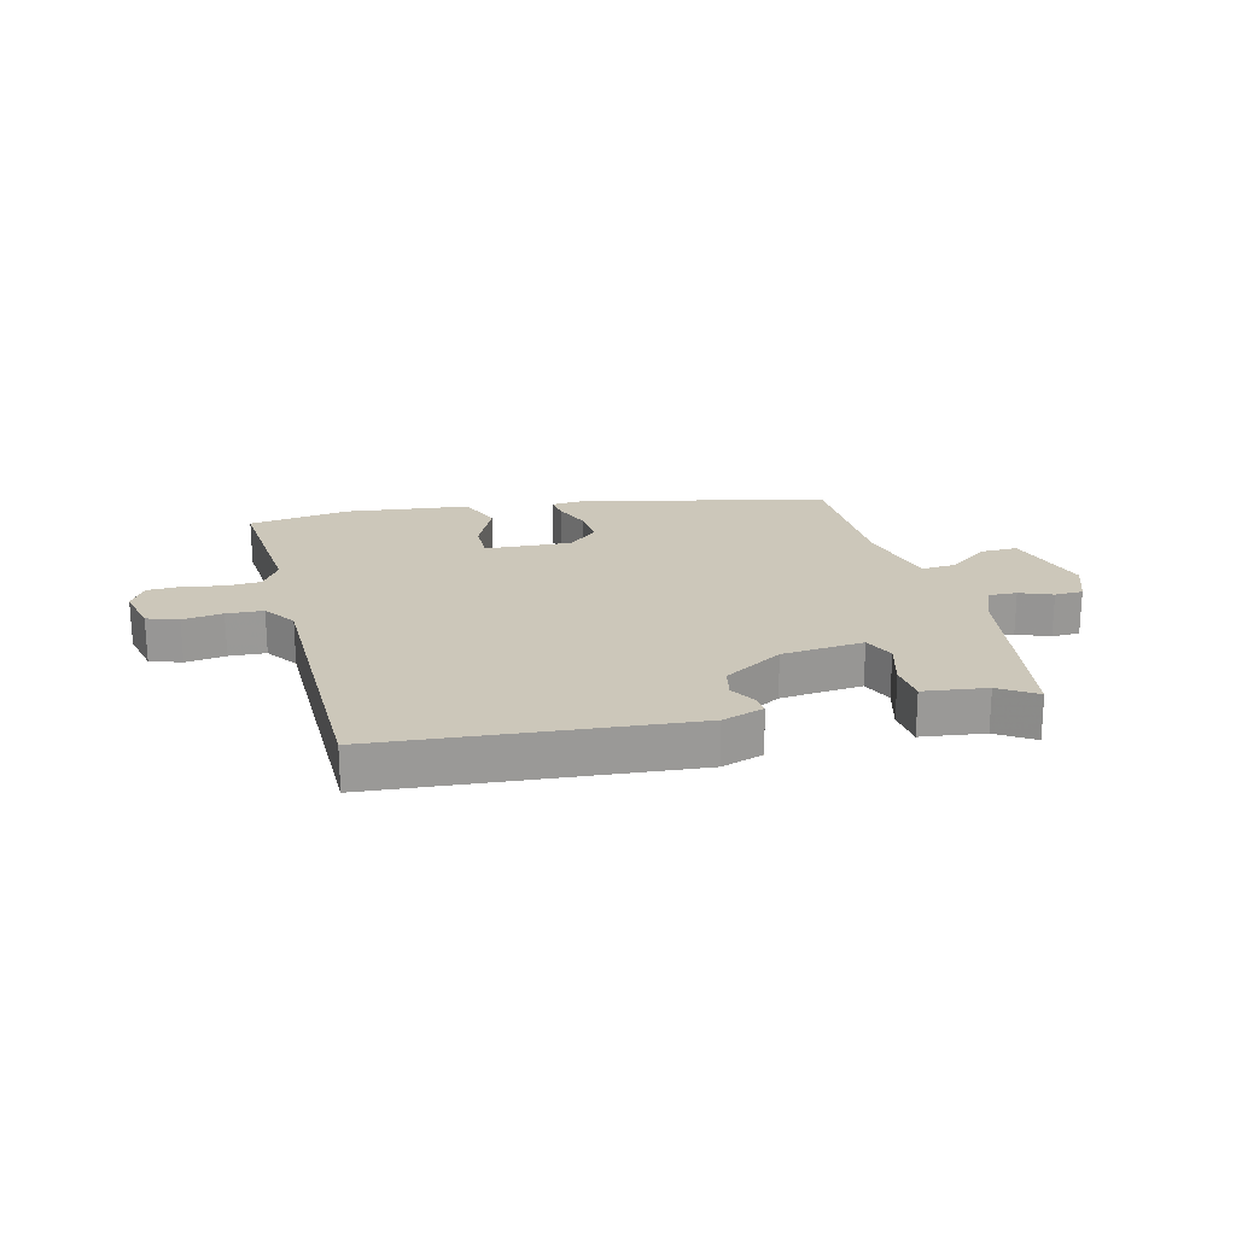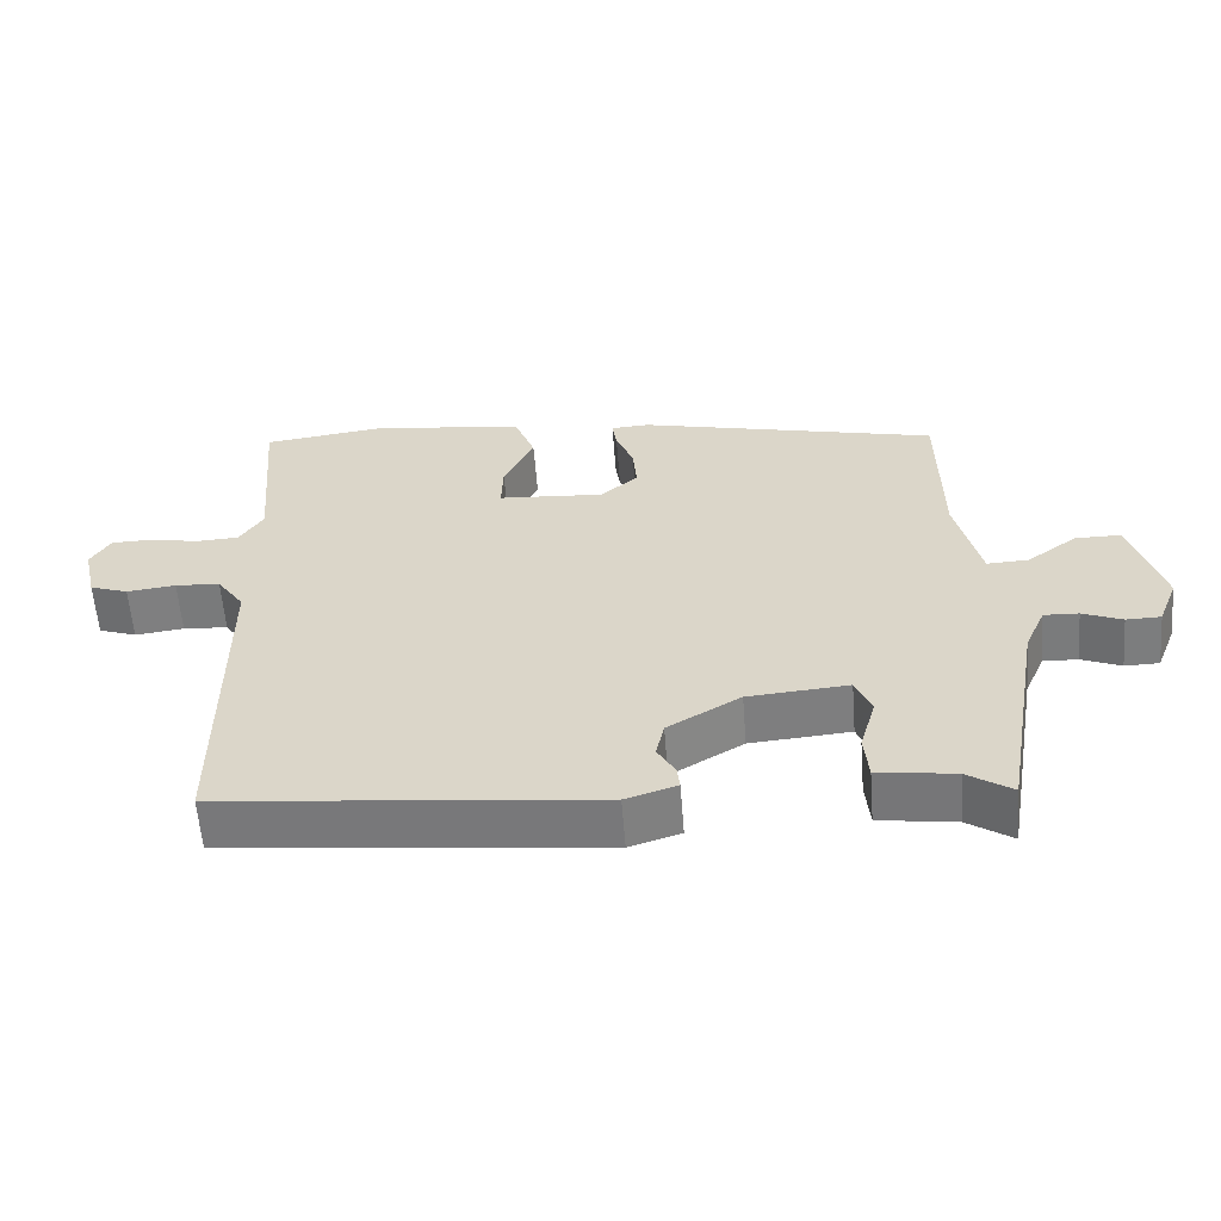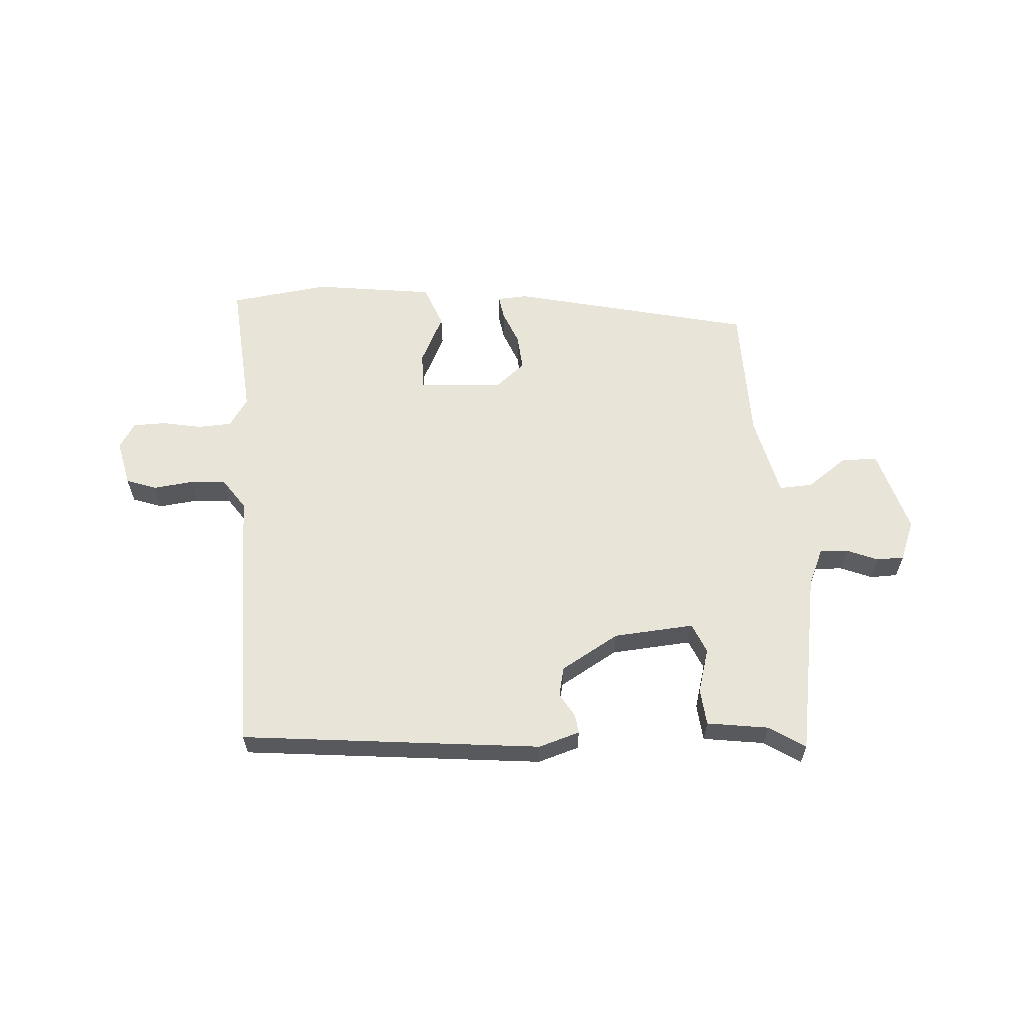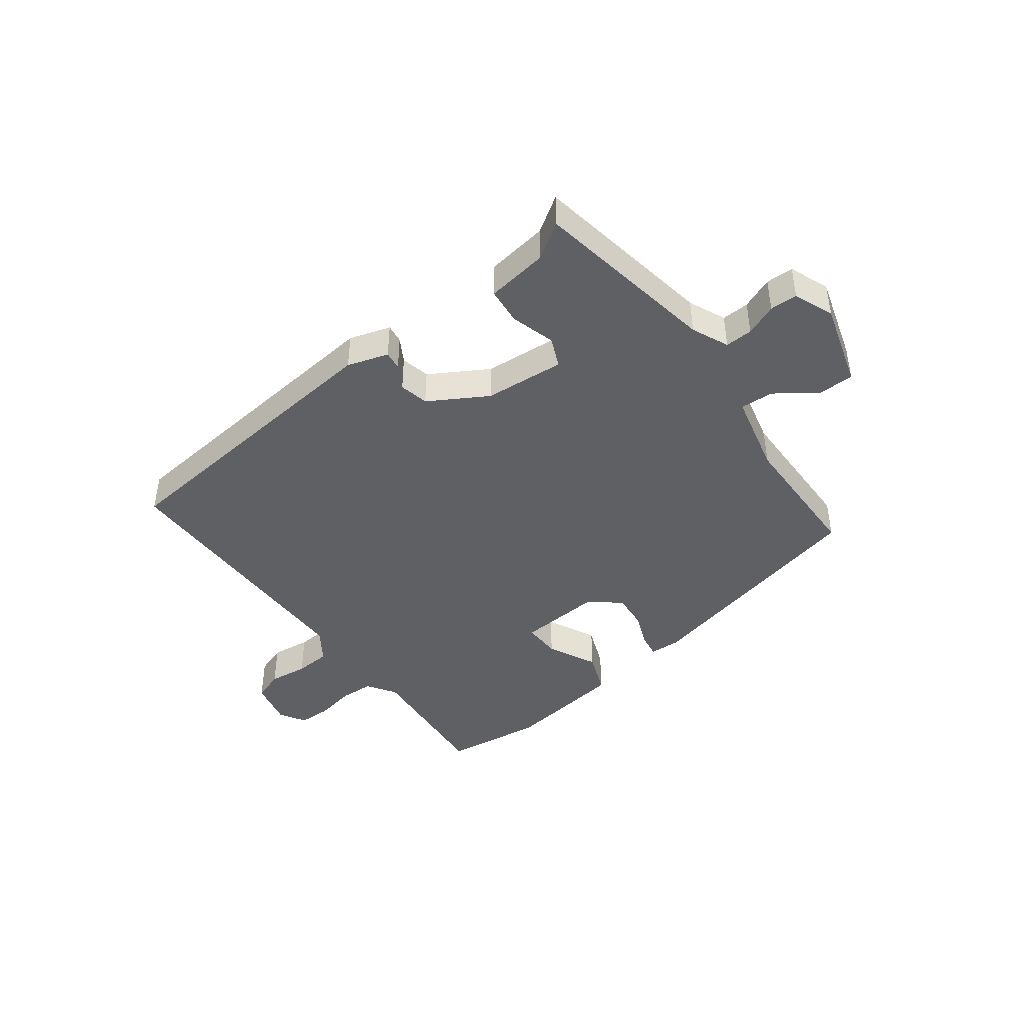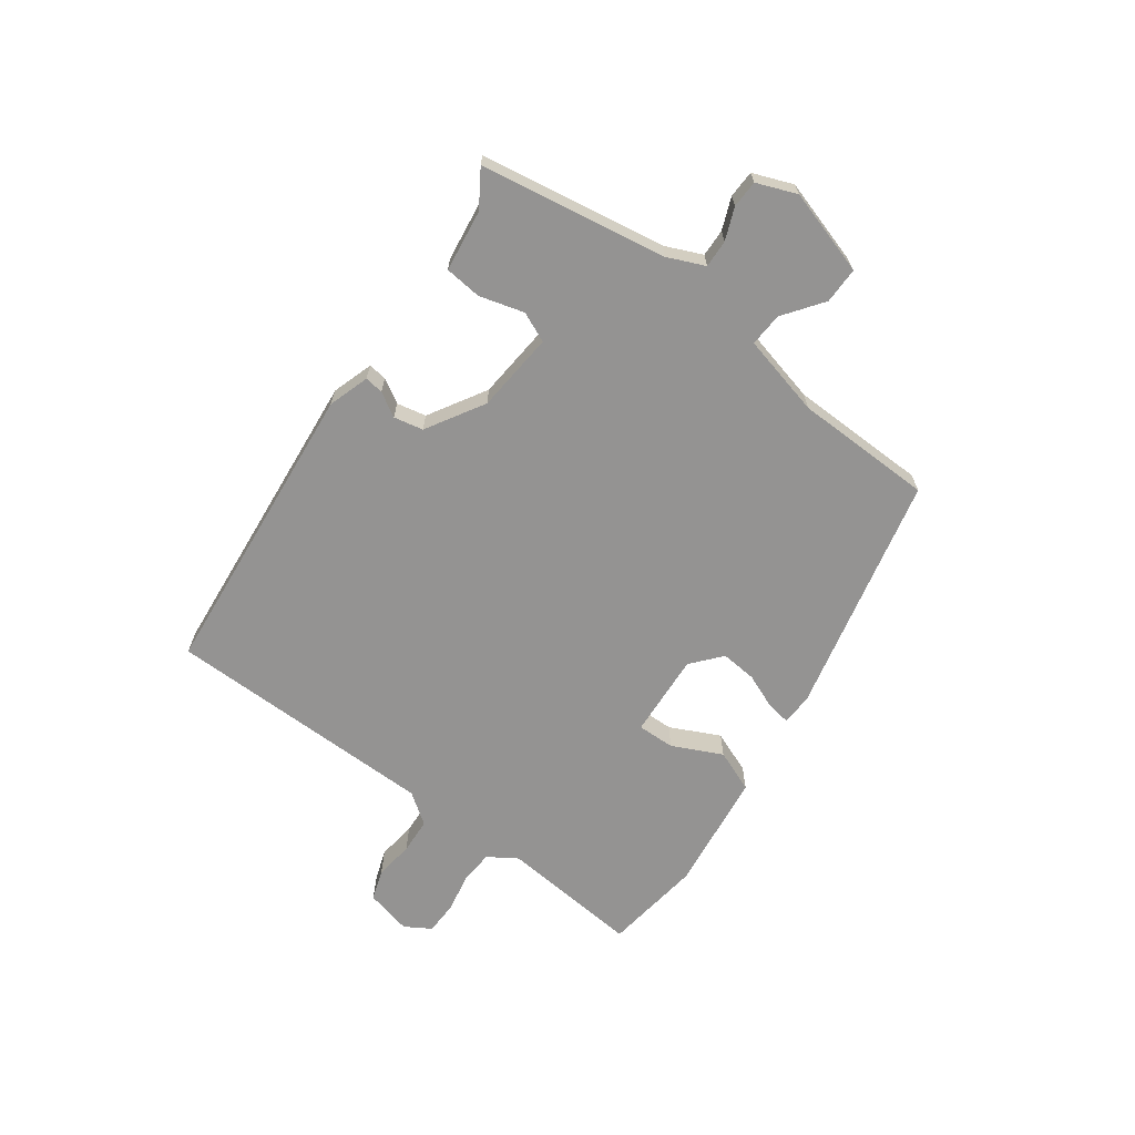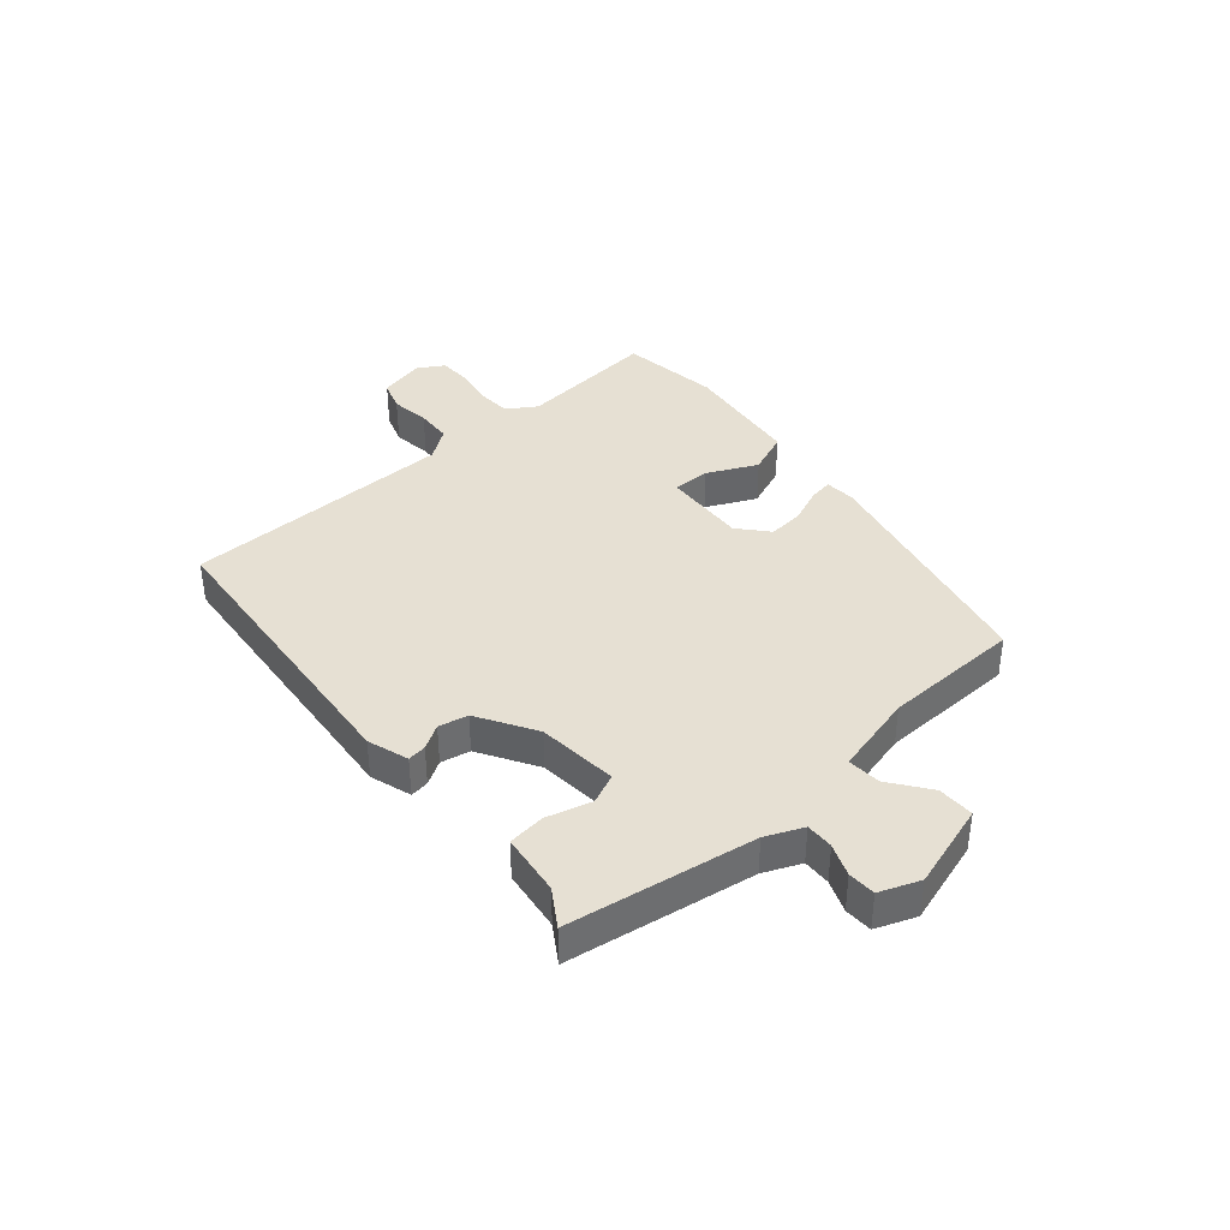
<metadata>
{"format":"obj","ext":"obj","renderer":"f3d","projection":"perspective","resolution":1024,"background":"white","views":[{"elev":21.4,"azim":165.2,"up":"+Y"},{"elev":-58.8,"azim":-175.6,"up":"+Z"},{"elev":60.6,"azim":176.2,"up":"+Y"},{"elev":-43.6,"azim":-143.2,"up":"+Y"},{"elev":-66.8,"azim":-126.5,"up":"+Y"},{"elev":38.5,"azim":-131.4,"up":"+Y"}]}
</metadata>
<code>
v -0.479 0.07 0.394
v -0.069 0.07 0.49
v -0.017 0.07 0.487
v -0.023 0.07 0.447
v -0.047 0.07 0.387
v -0.052 0.07 0.326
v -0.001 0.07 0.283
v 0.143 0.07 0.293
v 0.141 0.07 0.357
v 0.1 0.07 0.441
v 0.128 0.07 0.513
v 0.333 0.07 0.54
v 0.502 0.07 0.518
v 0.482 0.07 0.278
v 0.514 0.07 0.229
v 0.572 0.07 0.226
v 0.639 0.07 0.239
v 0.695 0.07 0.238
v 0.722 0.07 0.194
v 0.704 0.07 0.115
v 0.652 0.07 0.097
v 0.585 0.07 0.105
v 0.524 0.07 0.101
v 0.487 0.07 0.048
v 0.486 0.07 -0.416
v -0.027 0.07 -0.468
v -0.097 0.07 -0.446
v -0.093 0.07 -0.414
v -0.069 0.07 -0.373
v -0.08 0.07 -0.323
v -0.179 0.07 -0.265
v -0.316 0.07 -0.254
v -0.338 0.07 -0.305
v -0.316 0.07 -0.381
v -0.322 0.07 -0.444
v -0.427 0.07 -0.459
v -0.488 0.07 -0.499
v -0.542 0.07 -0.182
v -0.57 0.07 -0.119
v -0.617 0.07 -0.121
v -0.671 0.07 -0.143
v -0.718 0.07 -0.142
v -0.745 0.07 -0.074
v -0.702 0.07 0.071
v -0.64 0.07 0.071
v -0.572 0.07 0.022
v -0.515 0.07 0.019
v -0.482 0.07 0.158
v -0.479 0 0.394
v -0.069 0 0.49
v -0.017 0 0.487
v -0.023 0 0.447
v -0.047 0 0.387
v -0.052 0 0.326
v -0.001 0 0.283
v 0.143 0 0.293
v 0.141 0 0.357
v 0.1 0 0.441
v 0.128 0 0.513
v 0.333 0 0.54
v 0.502 0 0.518
v 0.482 0 0.278
v 0.514 0 0.229
v 0.572 0 0.226
v 0.639 0 0.239
v 0.695 0 0.238
v 0.722 0 0.194
v 0.704 0 0.115
v 0.652 0 0.097
v 0.585 0 0.105
v 0.524 0 0.101
v 0.487 0 0.048
v 0.486 0 -0.416
v -0.027 0 -0.468
v -0.097 0 -0.446
v -0.093 0 -0.414
v -0.069 0 -0.373
v -0.08 0 -0.323
v -0.179 0 -0.265
v -0.316 0 -0.254
v -0.338 0 -0.305
v -0.316 0 -0.381
v -0.322 0 -0.444
v -0.427 0 -0.459
v -0.488 0 -0.499
v -0.542 0 -0.182
v -0.57 0 -0.119
v -0.617 0 -0.121
v -0.671 0 -0.143
v -0.718 0 -0.142
v -0.745 0 -0.074
v -0.702 0 0.071
v -0.64 0 0.071
v -0.572 0 0.022
v -0.515 0 0.019
v -0.482 0 0.158
f 44 45 46
f 43 44 46
f 42 43 46
f 41 42 46
f 40 41 46
f 39 40 46 47
f 38 39 47
f 38 47 48
f 37 38 48
f 36 37 48
f 35 36 48
f 34 35 48
f 33 34 48
f 27 28 29
f 26 27 29
f 25 26 29
f 24 25 29
f 23 24 29 30
f 20 21 22
f 19 20 22
f 18 19 22
f 17 18 22
f 16 17 22
f 15 16 22 23
f 23 30 31
f 15 23 31
f 14 15 31
f 12 13 14
f 11 12 14
f 10 11 14
f 9 10 14
f 3 4 5
f 2 3 5
f 1 2 5
f 48 1 5
f 33 48 5
f 32 33 5
f 8 9 14
f 14 31 32
f 8 14 32
f 7 8 32
f 32 5 6
f 6 7 32
f 94 93 92
f 94 92 91
f 94 91 90
f 94 90 89
f 94 89 88
f 95 94 88 87
f 95 87 86
f 96 95 86
f 96 86 85
f 96 85 84
f 96 84 83
f 96 83 82
f 96 82 81
f 77 76 75
f 77 75 74
f 77 74 73
f 77 73 72
f 78 77 72 71
f 70 69 68
f 70 68 67
f 70 67 66
f 70 66 65
f 70 65 64
f 71 70 64 63
f 79 78 71
f 79 71 63
f 79 63 62
f 62 61 60
f 62 60 59
f 62 59 58
f 62 58 57
f 53 52 51
f 53 51 50
f 53 50 49
f 53 49 96
f 53 96 81
f 53 81 80
f 62 57 56
f 80 79 62
f 80 62 56
f 80 56 55
f 54 53 80
f 80 55 54
f 1 49 50 2
f 2 50 51 3
f 3 51 52 4
f 4 52 53 5
f 5 53 54 6
f 6 54 55 7
f 7 55 56 8
f 8 56 57 9
f 9 57 58 10
f 10 58 59 11
f 11 59 60 12
f 12 60 61 13
f 13 61 62 14
f 14 62 63 15
f 15 63 64 16
f 16 64 65 17
f 17 65 66 18
f 18 66 67 19
f 19 67 68 20
f 20 68 69 21
f 21 69 70 22
f 22 70 71 23
f 23 71 72 24
f 24 72 73 25
f 25 73 74 26
f 26 74 75 27
f 27 75 76 28
f 28 76 77 29
f 29 77 78 30
f 30 78 79 31
f 31 79 80 32
f 32 80 81 33
f 33 81 82 34
f 34 82 83 35
f 35 83 84 36
f 36 84 85 37
f 37 85 86 38
f 38 86 87 39
f 39 87 88 40
f 40 88 89 41
f 41 89 90 42
f 42 90 91 43
f 43 91 92 44
f 44 92 93 45
f 45 93 94 46
f 46 94 95 47
f 47 95 96 48
f 48 96 49 1

</code>
